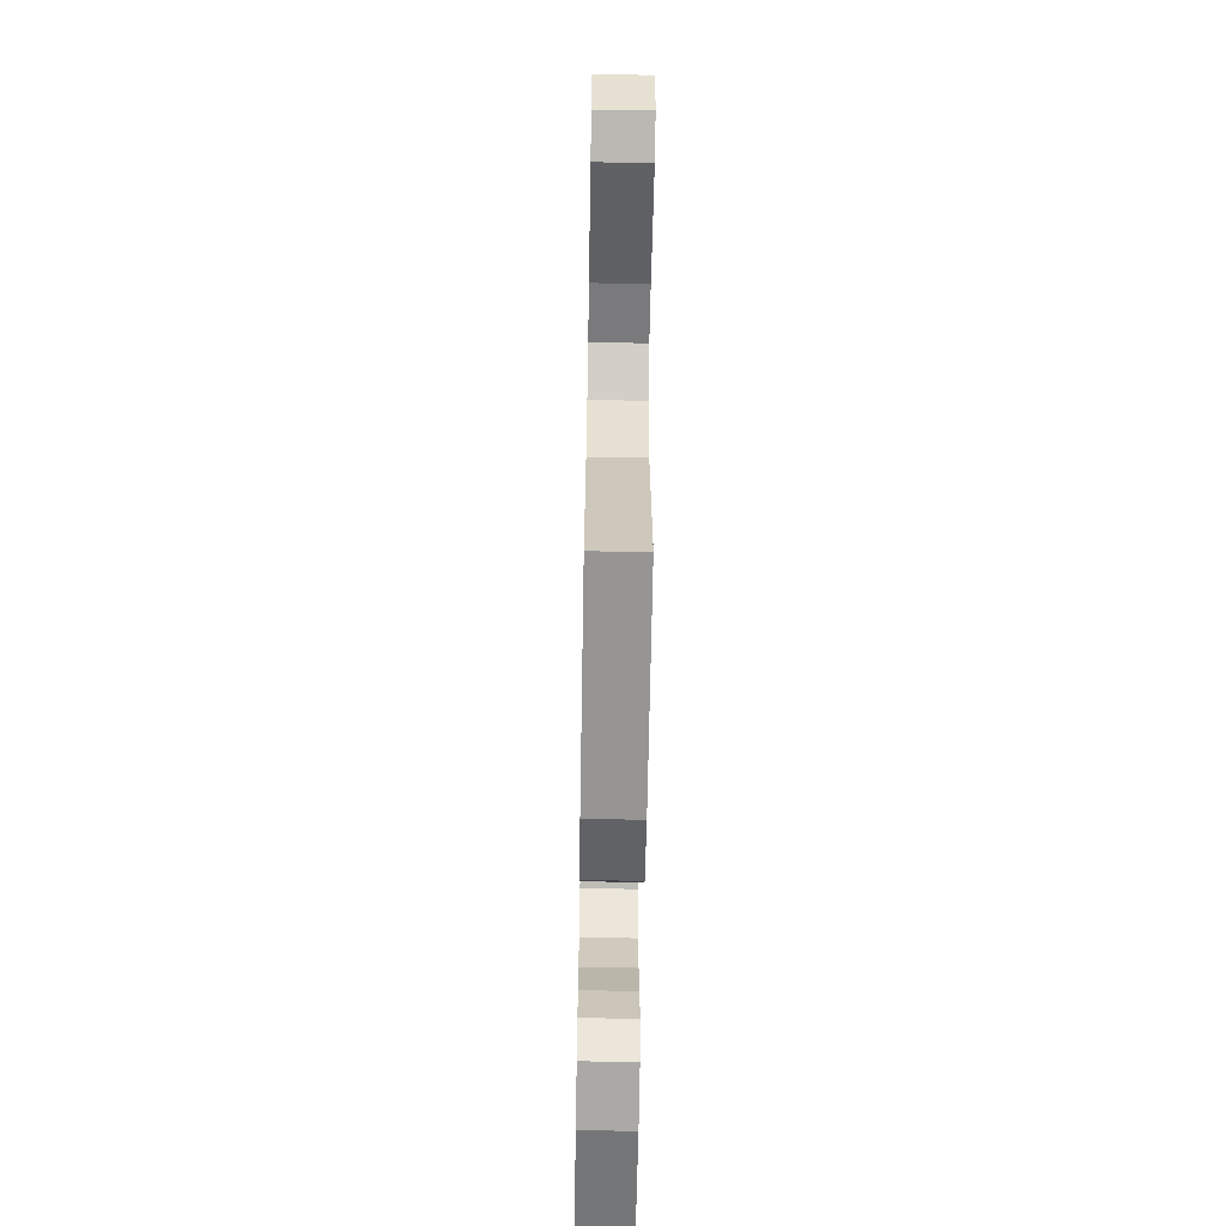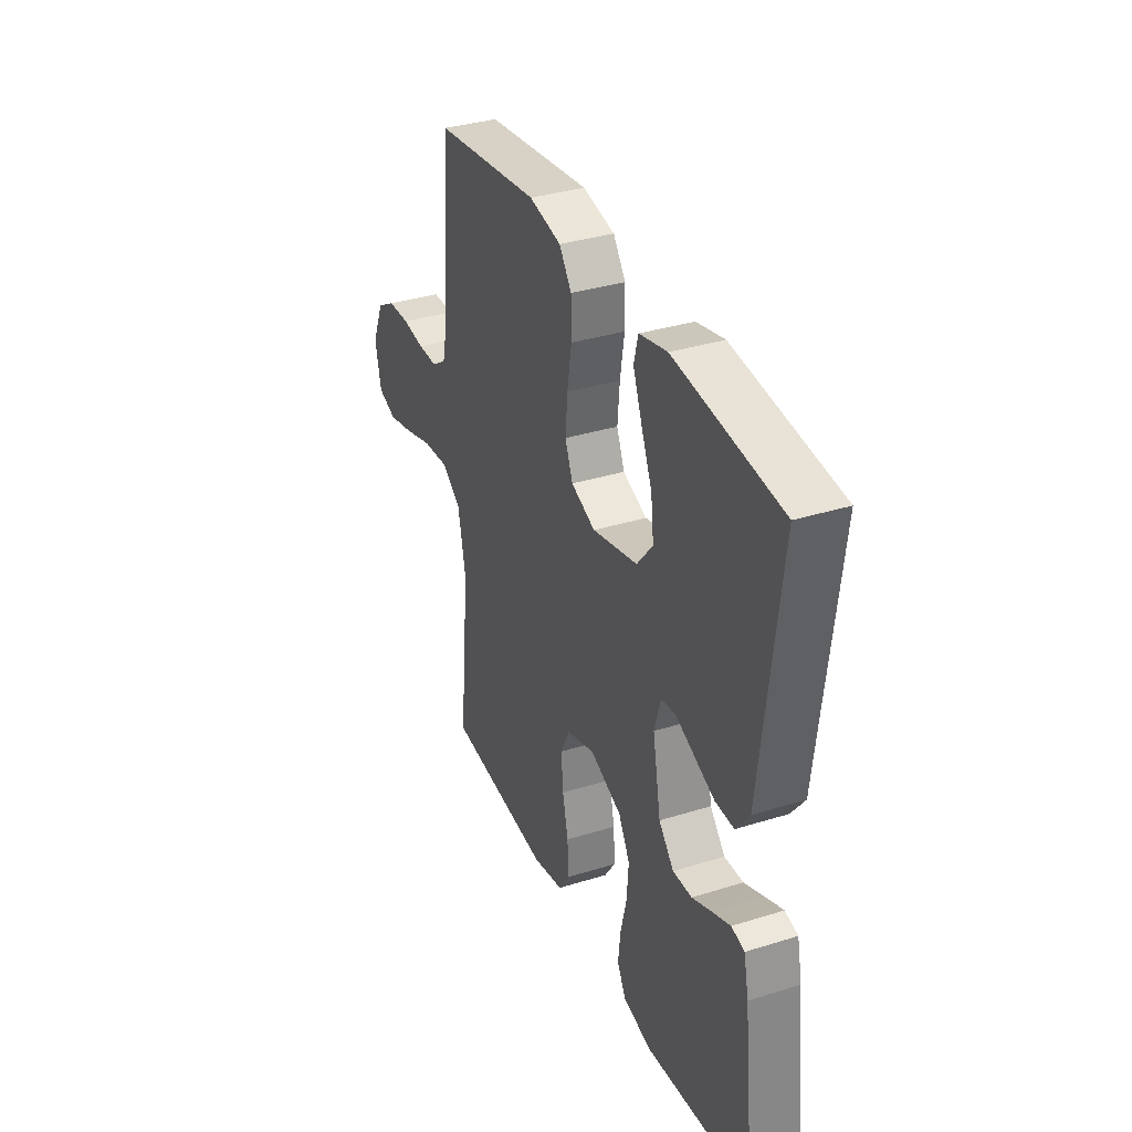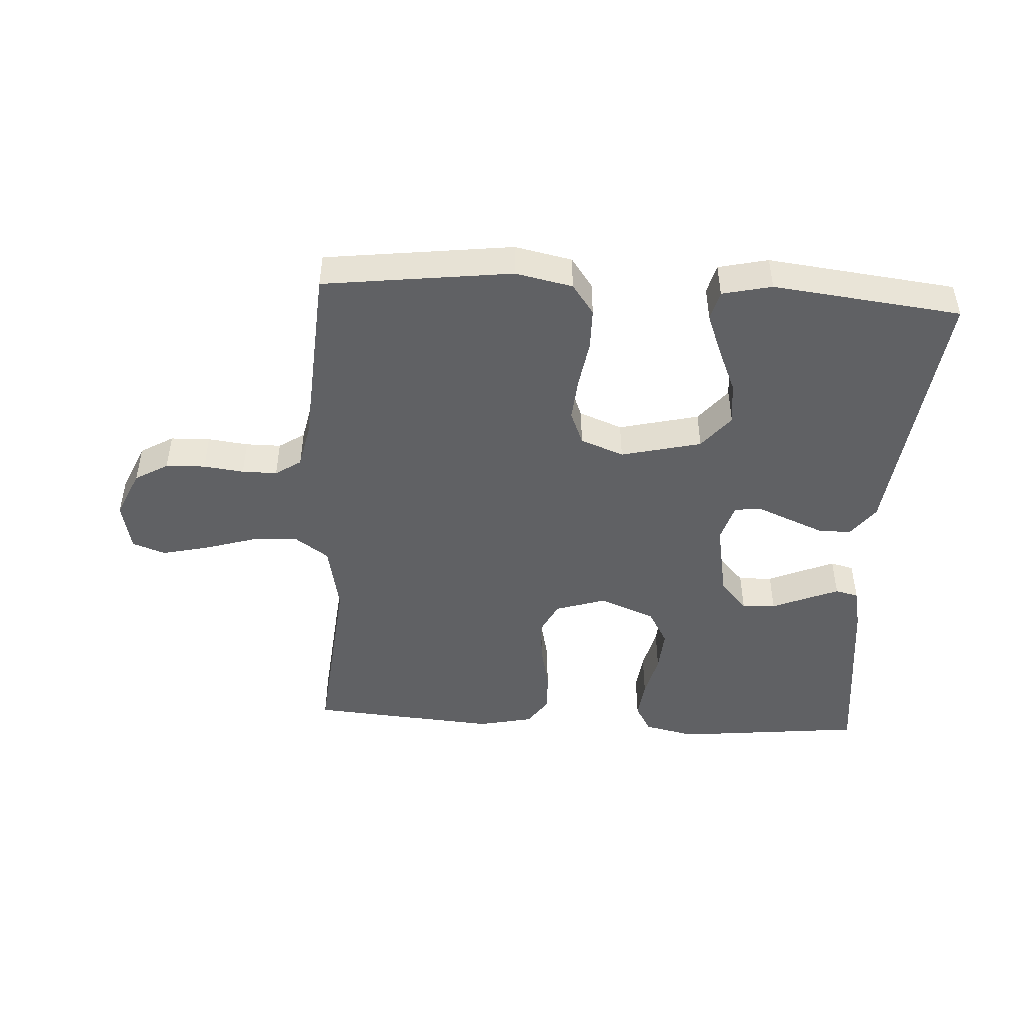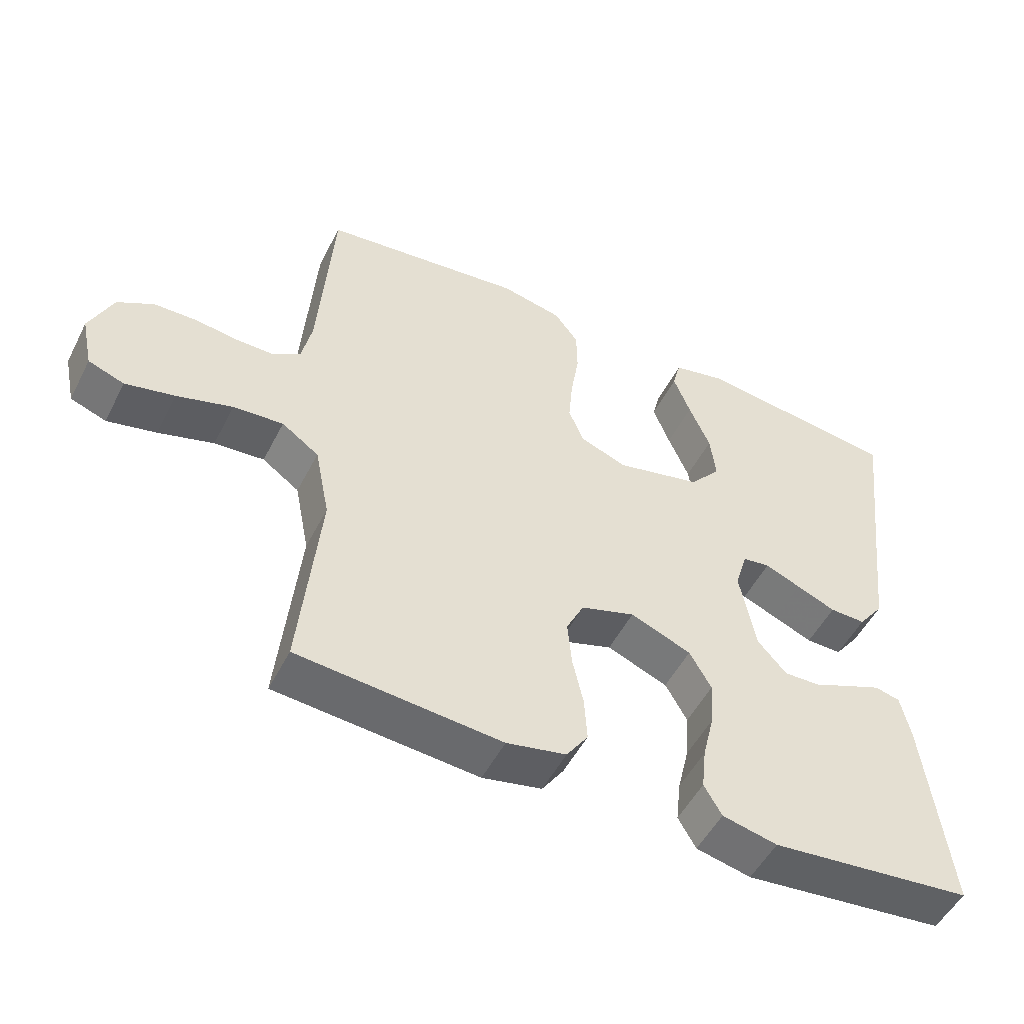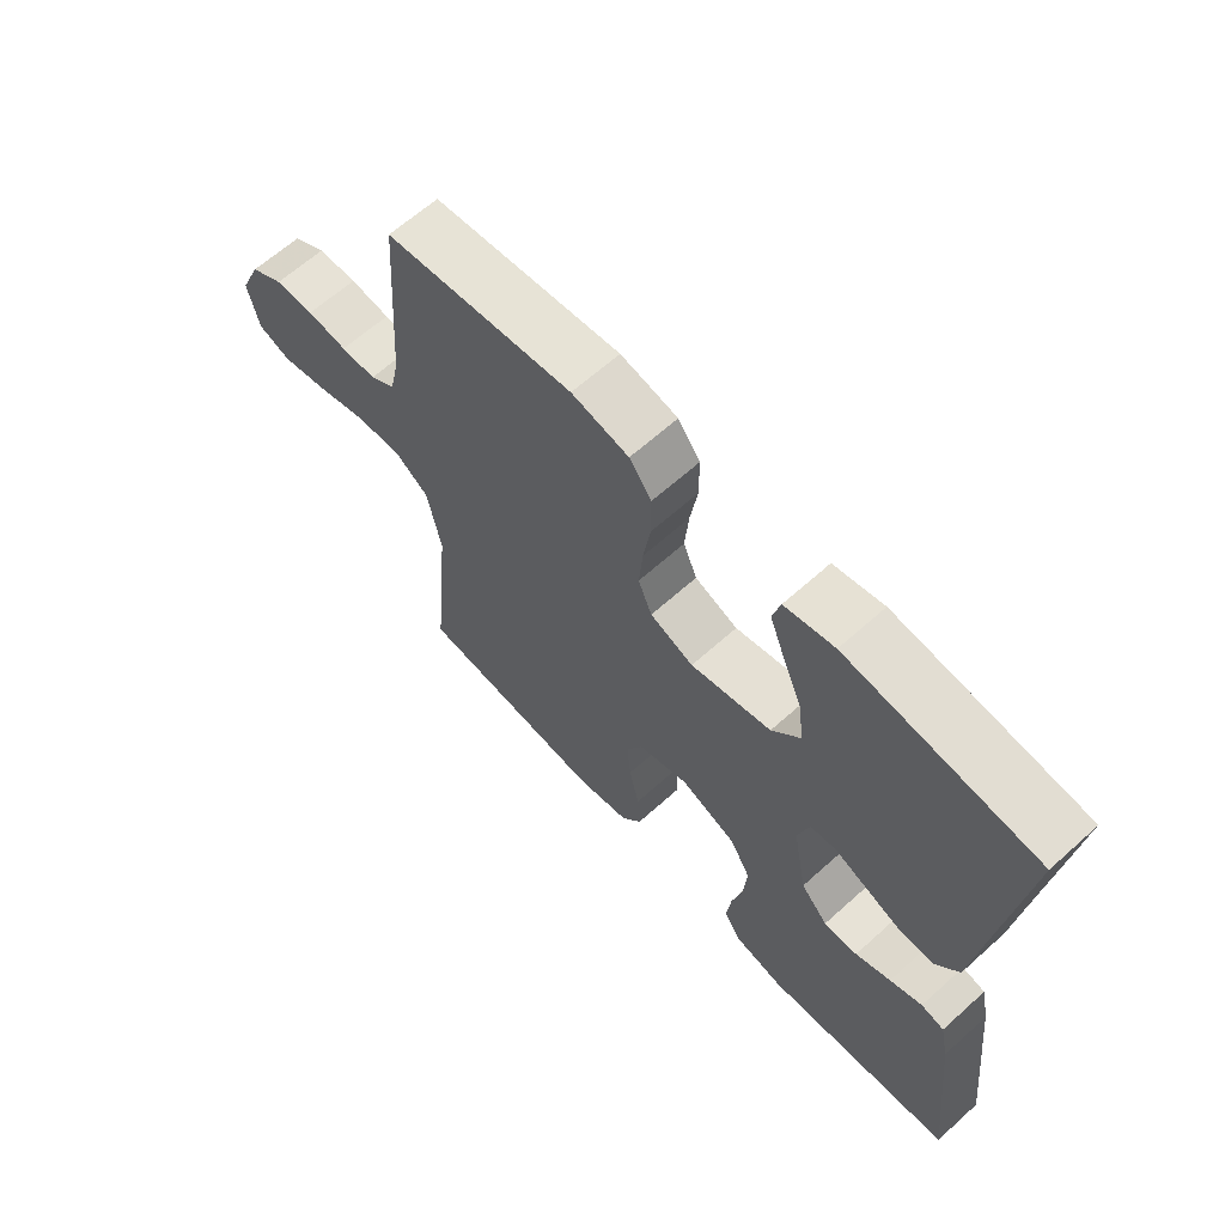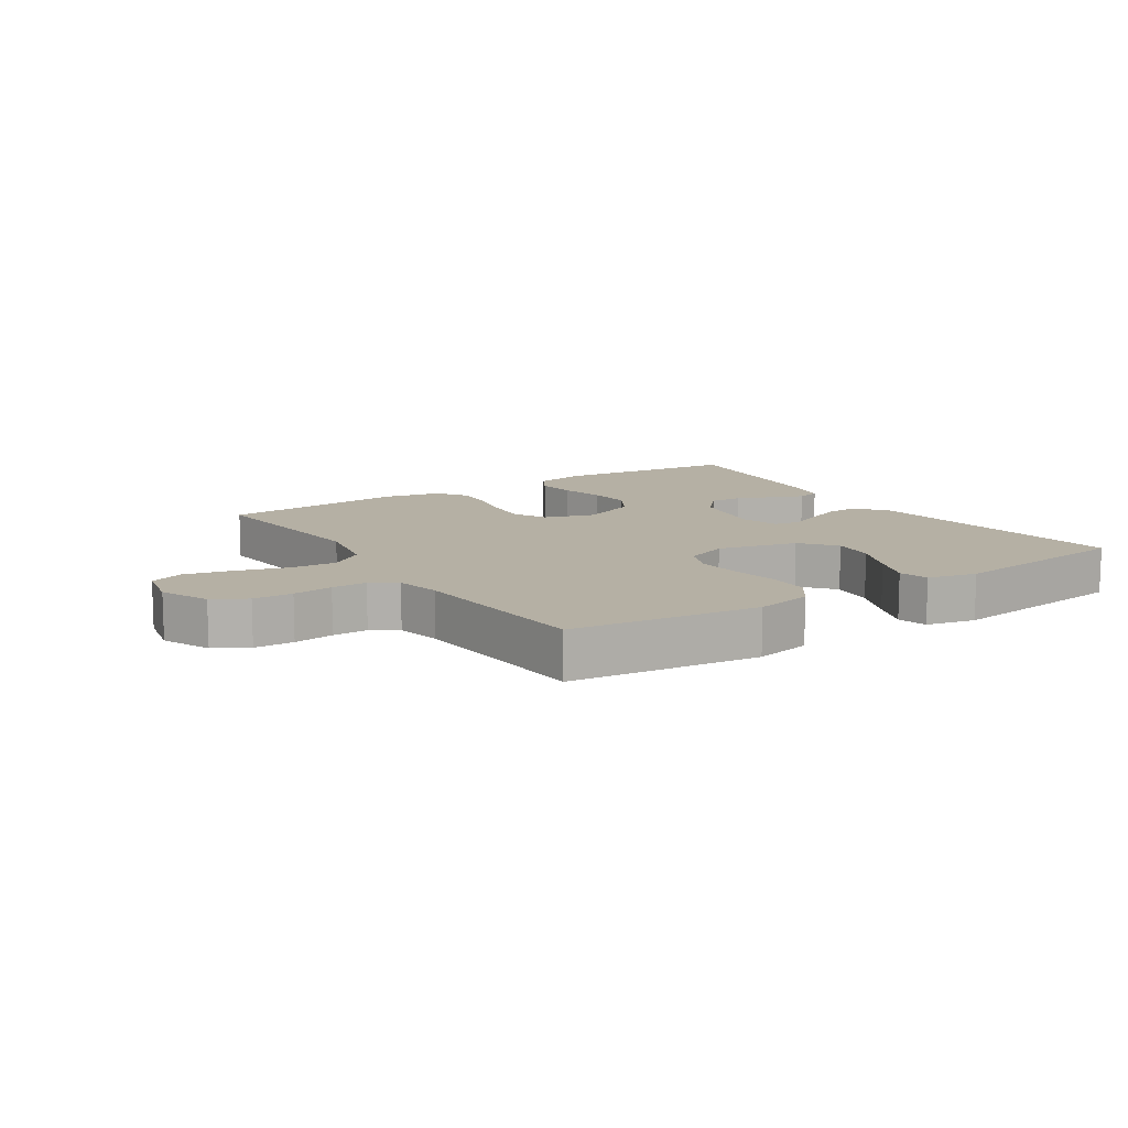
<metadata>
{"format":"obj","ext":"obj","renderer":"f3d","projection":"perspective","resolution":1024,"background":"white","views":[{"elev":-62.9,"azim":-91.0,"up":"+Z"},{"elev":34.8,"azim":67.4,"up":"+Z"},{"elev":-46.8,"azim":-3.3,"up":"+Y"},{"elev":-51.5,"azim":-26.6,"up":"+Z"},{"elev":64.0,"azim":47.8,"up":"+Z"},{"elev":11.6,"azim":-33.2,"up":"+Y"}]}
</metadata>
<code>
v 0.5 0.07 0.5
v 0.464 0.07 0.2
v 0.449 0.07 0.072
v 0.411 0.07 0.021
v 0.358 0.07 0.022
v 0.3 0.07 0.046
v 0.247 0.07 0.068
v 0.206 0.07 0.062
v 0.188 0.07 0
v 0.211 0.07 -0.124
v 0.254 0.07 -0.172
v 0.308 0.07 -0.17
v 0.364 0.07 -0.146
v 0.415 0.07 -0.125
v 0.452 0.07 -0.134
v 0.466 0.07 -0.2
v 0.5 0.07 -0.5
v 0.2 0.07 -0.532
v 0.119 0.07 -0.514
v 0.093 0.07 -0.469
v 0.1 0.07 -0.406
v 0.117 0.07 -0.335
v 0.122 0.07 -0.266
v 0.09 0.07 -0.209
v 0 0.07 -0.173
v -0.08 0.07 -0.199
v -0.106 0.07 -0.252
v -0.1 0.07 -0.32
v -0.084 0.07 -0.392
v -0.08 0.07 -0.458
v -0.112 0.07 -0.505
v -0.2 0.07 -0.524
v -0.5 0.07 -0.5
v -0.471 0.07 -0.2
v -0.493 0.07 -0.089
v -0.548 0.07 -0.05
v -0.622 0.07 -0.056
v -0.704 0.07 -0.081
v -0.777 0.07 -0.098
v -0.83 0.07 -0.079
v -0.847 0.07 0
v -0.813 0.07 0.077
v -0.76 0.07 0.108
v -0.697 0.07 0.11
v -0.633 0.07 0.102
v -0.577 0.07 0.102
v -0.536 0.07 0.129
v -0.521 0.07 0.2
v -0.5 0.07 0.5
v -0.2 0.07 0.537
v -0.109 0.07 0.518
v -0.074 0.07 0.47
v -0.073 0.07 0.403
v -0.085 0.07 0.328
v -0.091 0.07 0.258
v -0.069 0.07 0.204
v 0 0.07 0.177
v 0.128 0.07 0.208
v 0.173 0.07 0.263
v 0.165 0.07 0.332
v 0.134 0.07 0.405
v 0.109 0.07 0.47
v 0.121 0.07 0.517
v 0.2 0.07 0.535
v 0.5 0 0.5
v 0.464 0 0.2
v 0.449 0 0.072
v 0.411 0 0.021
v 0.358 0 0.022
v 0.3 0 0.046
v 0.247 0 0.068
v 0.206 0 0.062
v 0.188 0 0
v 0.211 0 -0.124
v 0.254 0 -0.172
v 0.308 0 -0.17
v 0.364 0 -0.146
v 0.415 0 -0.125
v 0.452 0 -0.134
v 0.466 0 -0.2
v 0.5 0 -0.5
v 0.2 0 -0.532
v 0.119 0 -0.514
v 0.093 0 -0.469
v 0.1 0 -0.406
v 0.117 0 -0.335
v 0.122 0 -0.266
v 0.09 0 -0.209
v 0 0 -0.173
v -0.08 0 -0.199
v -0.106 0 -0.252
v -0.1 0 -0.32
v -0.084 0 -0.392
v -0.08 0 -0.458
v -0.112 0 -0.505
v -0.2 0 -0.524
v -0.5 0 -0.5
v -0.471 0 -0.2
v -0.493 0 -0.089
v -0.548 0 -0.05
v -0.622 0 -0.056
v -0.704 0 -0.081
v -0.777 0 -0.098
v -0.83 0 -0.079
v -0.847 0 0
v -0.813 0 0.077
v -0.76 0 0.108
v -0.697 0 0.11
v -0.633 0 0.102
v -0.577 0 0.102
v -0.536 0 0.129
v -0.521 0 0.2
v -0.5 0 0.5
v -0.2 0 0.537
v -0.109 0 0.518
v -0.074 0 0.47
v -0.073 0 0.403
v -0.085 0 0.328
v -0.091 0 0.258
v -0.069 0 0.204
v 0 0 0.177
v 0.128 0 0.208
v 0.173 0 0.263
v 0.165 0 0.332
v 0.134 0 0.405
v 0.109 0 0.47
v 0.121 0 0.517
v 0.2 0 0.535
f 63 64 1 2
f 60 61 62 63
f 60 63 2 3
f 59 60 3 4
f 58 59 4 5
f 57 58 5 6
f 56 57 6 7
f 51 52 53 54
f 51 54 55
f 48 49 50 51
f 47 48 51 55
f 46 47 55 56
f 42 43 44 45
f 42 45 46
f 41 42 46
f 37 38 39 40
f 37 40 41 46
f 31 32 33 34
f 31 34 35
f 28 29 30 31
f 27 28 31 35
f 26 27 35 36
f 19 20 21 22
f 19 22 23
f 18 19 23
f 17 18 23
f 16 17 23 24
f 12 13 14 15
f 12 15 16
f 11 12 16 24
f 46 56 7 8
f 36 37 46 8
f 25 26 36 8
f 10 11 24 25
f 9 10 25
f 8 9 25
f 66 65 128 127
f 127 126 125 124
f 67 66 127 124
f 68 67 124 123
f 69 68 123 122
f 70 69 122 121
f 71 70 121 120
f 118 117 116 115
f 119 118 115
f 115 114 113 112
f 119 115 112 111
f 120 119 111 110
f 109 108 107 106
f 110 109 106
f 110 106 105
f 104 103 102 101
f 110 105 104 101
f 98 97 96 95
f 99 98 95
f 95 94 93 92
f 99 95 92 91
f 100 99 91 90
f 86 85 84 83
f 87 86 83
f 87 83 82
f 87 82 81
f 88 87 81 80
f 79 78 77 76
f 80 79 76
f 88 80 76 75
f 72 71 120 110
f 72 110 101 100
f 72 100 90 89
f 89 88 75 74
f 89 74 73
f 89 73 72
f 1 65 66 2
f 2 66 67 3
f 3 67 68 4
f 4 68 69 5
f 5 69 70 6
f 6 70 71 7
f 7 71 72 8
f 8 72 73 9
f 9 73 74 10
f 10 74 75 11
f 11 75 76 12
f 12 76 77 13
f 13 77 78 14
f 14 78 79 15
f 15 79 80 16
f 16 80 81 17
f 17 81 82 18
f 18 82 83 19
f 19 83 84 20
f 20 84 85 21
f 21 85 86 22
f 22 86 87 23
f 23 87 88 24
f 24 88 89 25
f 25 89 90 26
f 26 90 91 27
f 27 91 92 28
f 28 92 93 29
f 29 93 94 30
f 30 94 95 31
f 31 95 96 32
f 32 96 97 33
f 33 97 98 34
f 34 98 99 35
f 35 99 100 36
f 36 100 101 37
f 37 101 102 38
f 38 102 103 39
f 39 103 104 40
f 40 104 105 41
f 41 105 106 42
f 42 106 107 43
f 43 107 108 44
f 44 108 109 45
f 45 109 110 46
f 46 110 111 47
f 47 111 112 48
f 48 112 113 49
f 49 113 114 50
f 50 114 115 51
f 51 115 116 52
f 52 116 117 53
f 53 117 118 54
f 54 118 119 55
f 55 119 120 56
f 56 120 121 57
f 57 121 122 58
f 58 122 123 59
f 59 123 124 60
f 60 124 125 61
f 61 125 126 62
f 62 126 127 63
f 63 127 128 64
f 64 128 65 1

</code>
